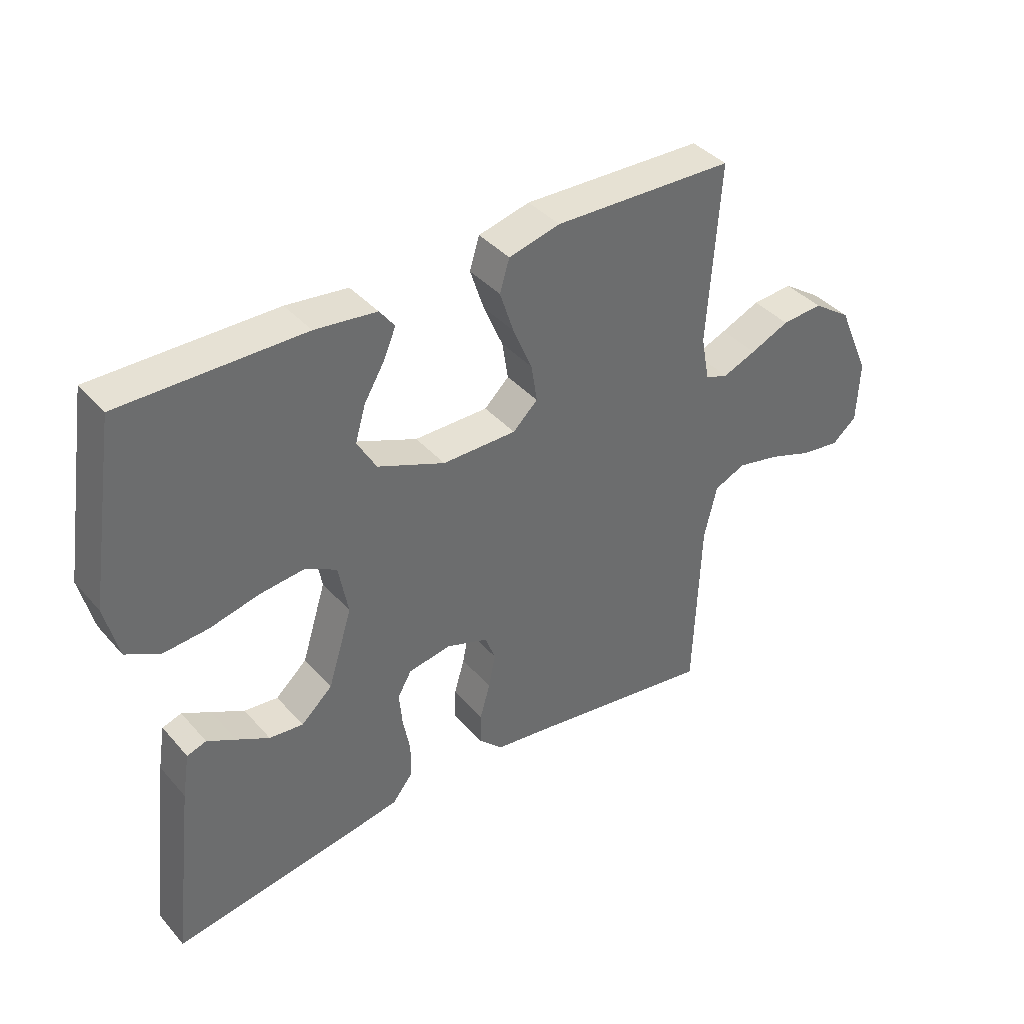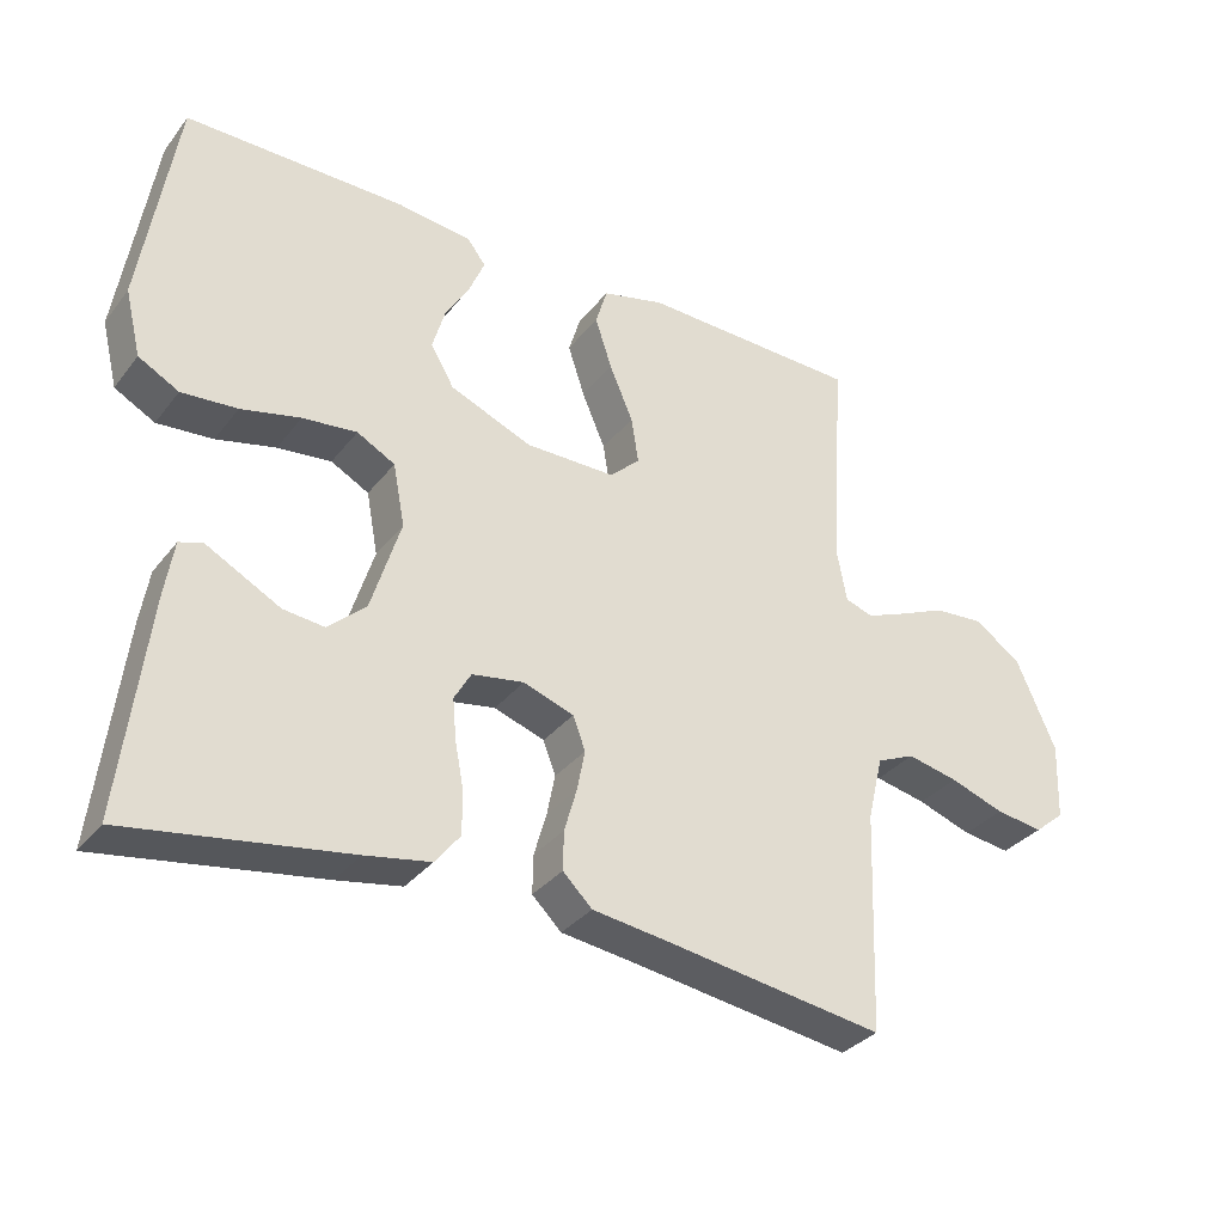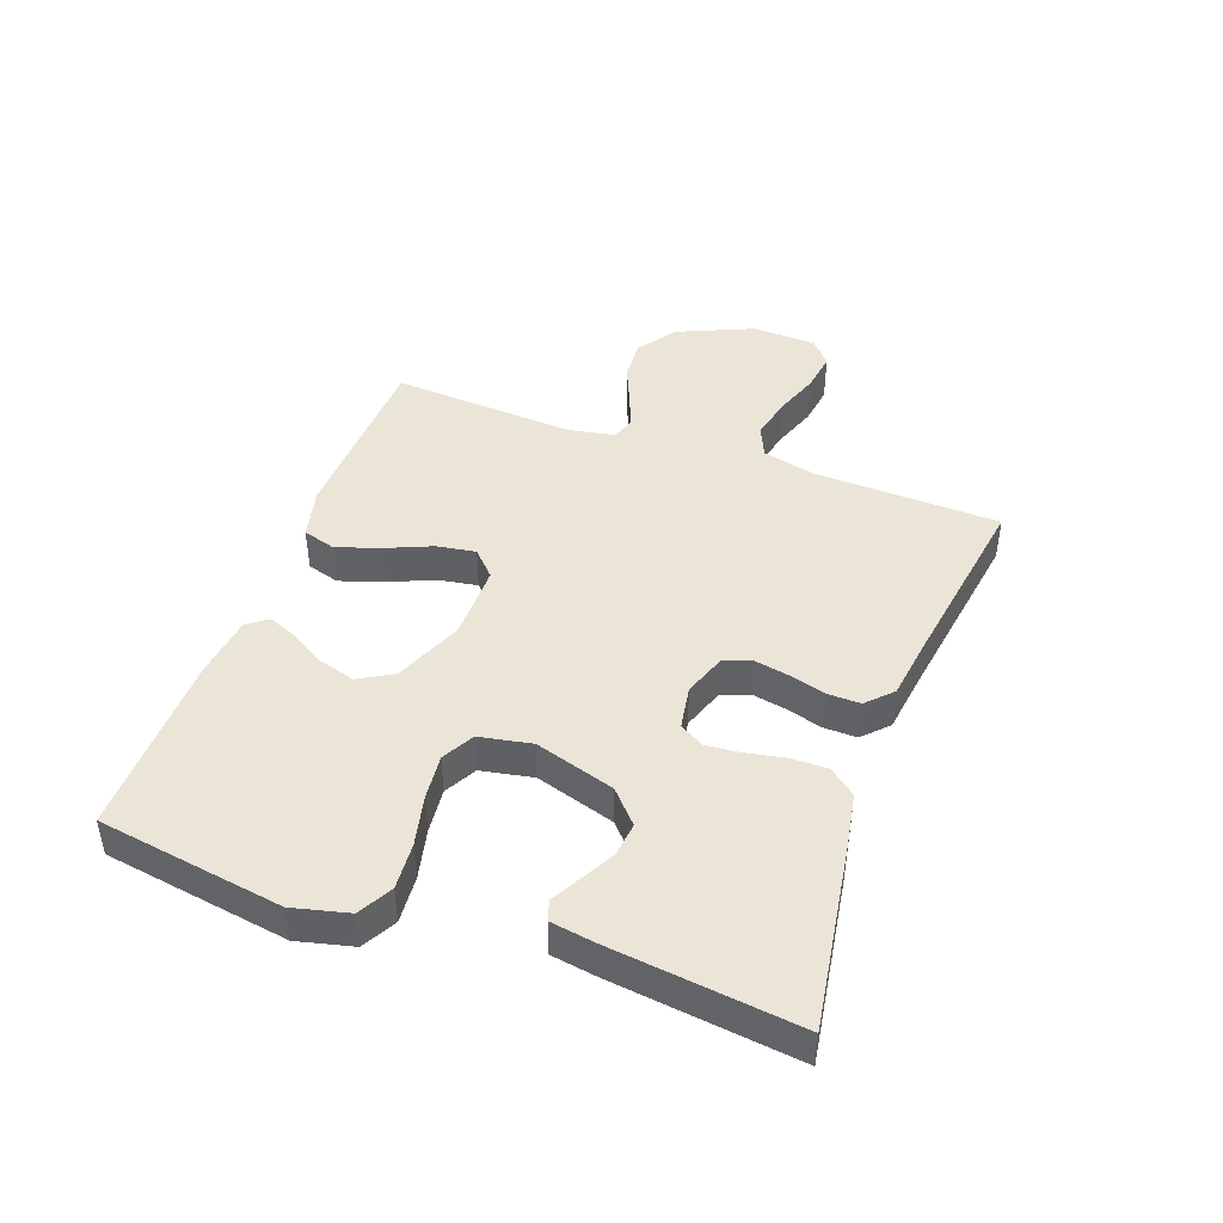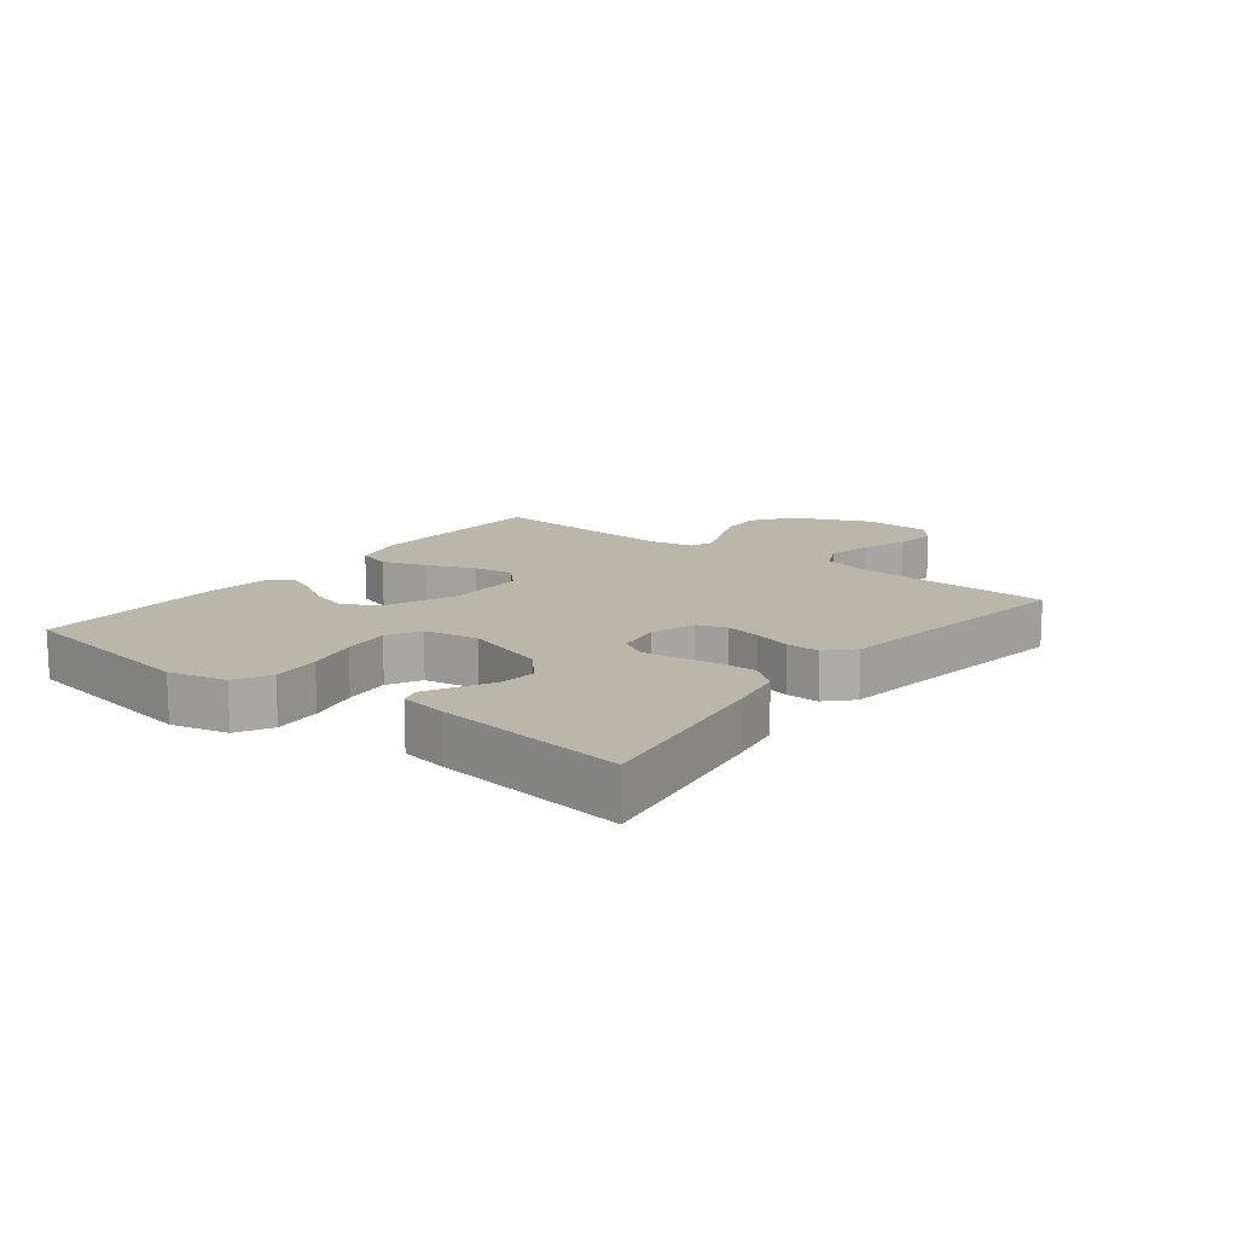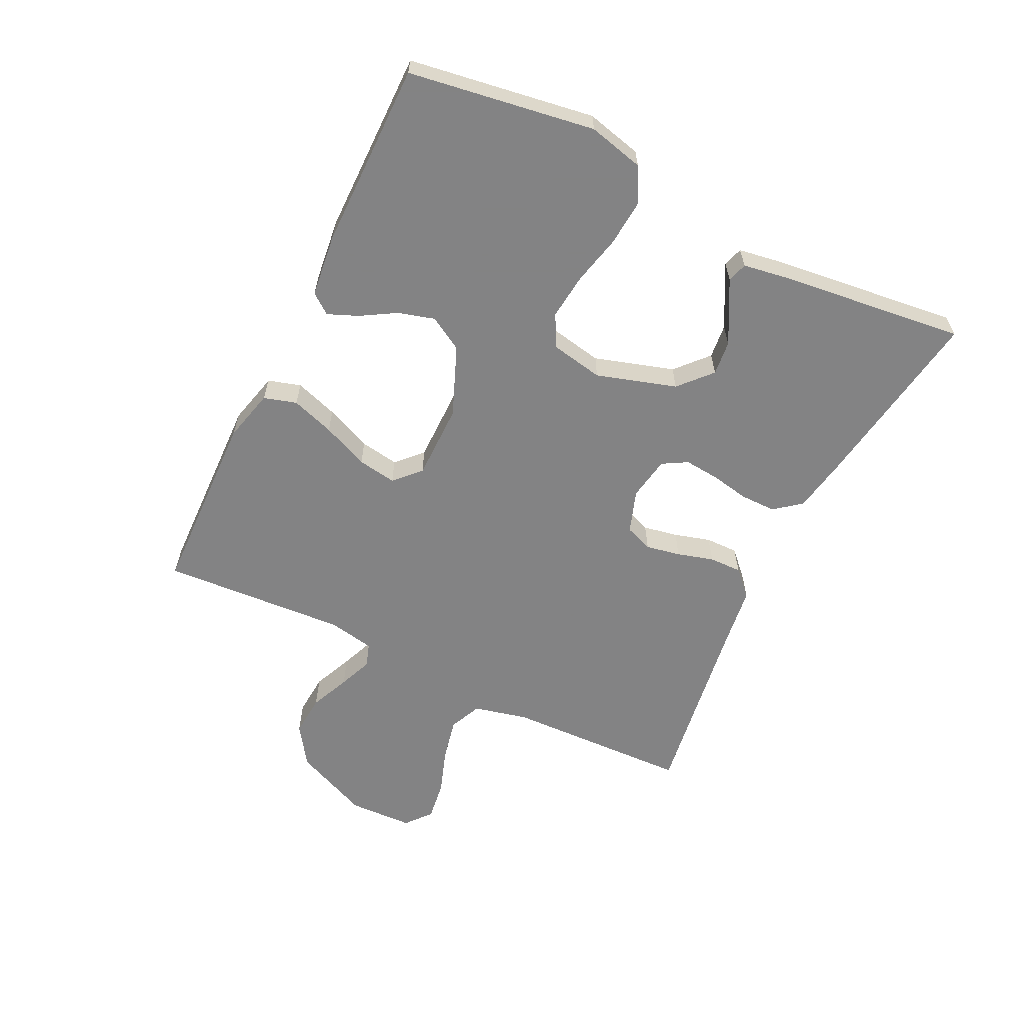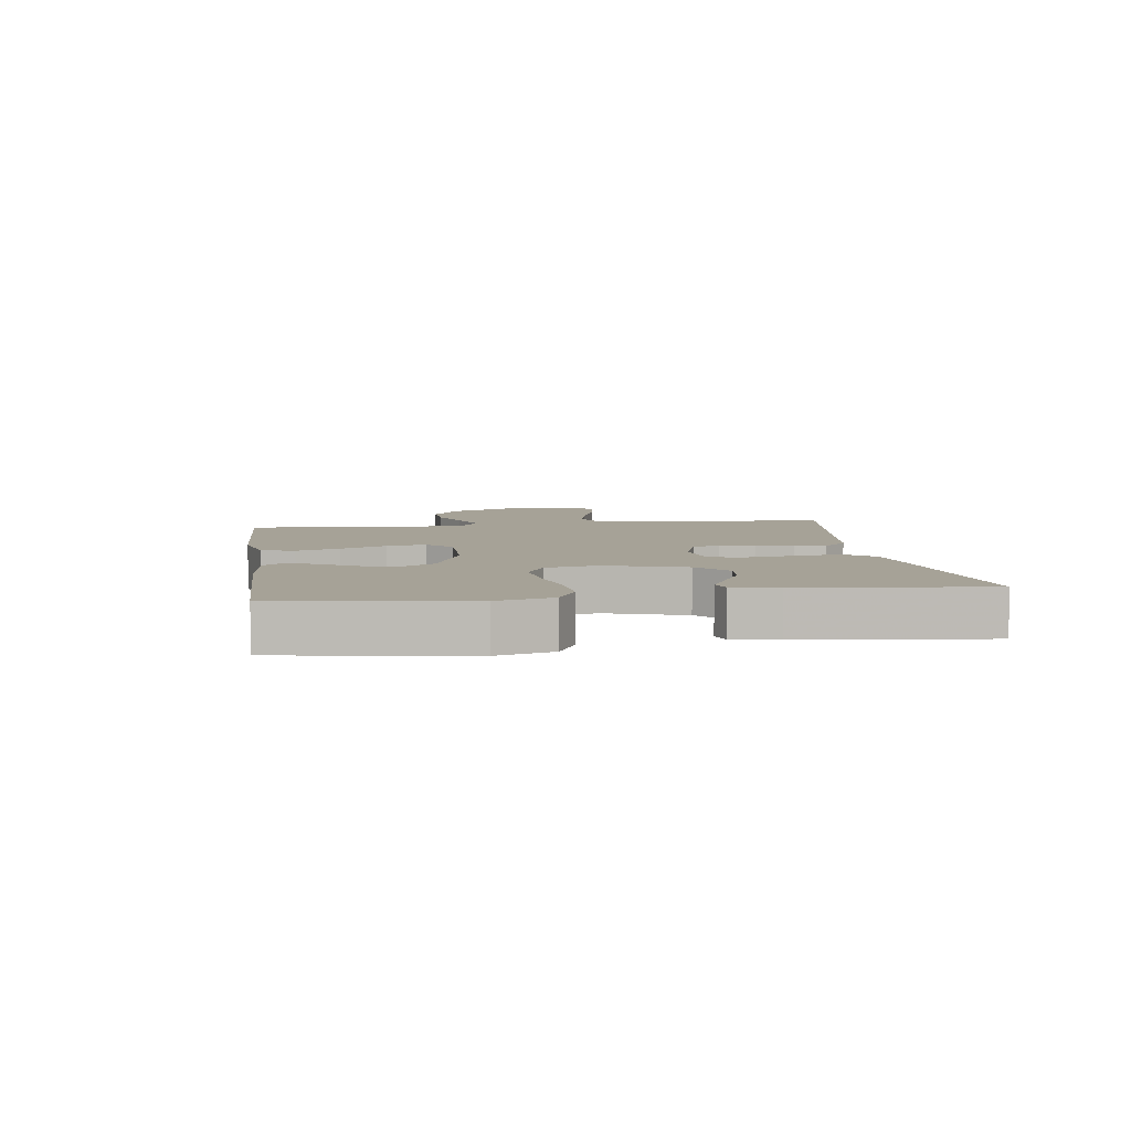
<metadata>
{"format":"obj","ext":"obj","renderer":"f3d","projection":"perspective","resolution":1024,"background":"white","views":[{"elev":39.3,"azim":143.4,"up":"+Z"},{"elev":-33.1,"azim":148.2,"up":"+Z"},{"elev":44.0,"azim":110.0,"up":"+Y"},{"elev":13.9,"azim":127.8,"up":"+Y"},{"elev":-61.1,"azim":63.9,"up":"+Y"},{"elev":6.4,"azim":81.8,"up":"+Y"}]}
</metadata>
<code>
v 0.5 0.07 0.5
v 0.547 0.07 0.2
v 0.525 0.07 0.11
v 0.47 0.07 0.08
v 0.394 0.07 0.086
v 0.313 0.07 0.105
v 0.239 0.07 0.113
v 0.187 0.07 0.085
v 0.171 0.07 0
v 0.211 0.07 -0.129
v 0.263 0.07 -0.176
v 0.319 0.07 -0.17
v 0.373 0.07 -0.141
v 0.42 0.07 -0.116
v 0.452 0.07 -0.126
v 0.464 0.07 -0.2
v 0.5 0.07 -0.5
v 0.2 0.07 -0.453
v 0.111 0.07 -0.437
v 0.077 0.07 -0.394
v 0.077 0.07 -0.336
v 0.089 0.07 -0.273
v 0.094 0.07 -0.217
v 0.071 0.07 -0.177
v 0 0.07 -0.165
v -0.069 0.07 -0.189
v -0.086 0.07 -0.234
v -0.075 0.07 -0.29
v -0.058 0.07 -0.349
v -0.057 0.07 -0.402
v -0.097 0.07 -0.441
v -0.2 0.07 -0.455
v -0.5 0.07 -0.5
v -0.511 0.07 -0.2
v -0.532 0.07 -0.112
v -0.584 0.07 -0.089
v -0.654 0.07 -0.104
v -0.728 0.07 -0.13
v -0.793 0.07 -0.139
v -0.834 0.07 -0.105
v -0.838 0.07 0
v -0.784 0.07 0.123
v -0.72 0.07 0.167
v -0.652 0.07 0.162
v -0.587 0.07 0.134
v -0.532 0.07 0.112
v -0.494 0.07 0.125
v -0.48 0.07 0.2
v -0.5 0.07 0.5
v -0.2 0.07 0.509
v -0.115 0.07 0.488
v -0.099 0.07 0.435
v -0.122 0.07 0.365
v -0.154 0.07 0.29
v -0.164 0.07 0.227
v -0.123 0.07 0.188
v 0 0.07 0.188
v 0.112 0.07 0.234
v 0.144 0.07 0.289
v 0.127 0.07 0.348
v 0.093 0.07 0.405
v 0.073 0.07 0.453
v 0.098 0.07 0.486
v 0.2 0.07 0.498
v 0.5 0 0.5
v 0.547 0 0.2
v 0.525 0 0.11
v 0.47 0 0.08
v 0.394 0 0.086
v 0.313 0 0.105
v 0.239 0 0.113
v 0.187 0 0.085
v 0.171 0 0
v 0.211 0 -0.129
v 0.263 0 -0.176
v 0.319 0 -0.17
v 0.373 0 -0.141
v 0.42 0 -0.116
v 0.452 0 -0.126
v 0.464 0 -0.2
v 0.5 0 -0.5
v 0.2 0 -0.453
v 0.111 0 -0.437
v 0.077 0 -0.394
v 0.077 0 -0.336
v 0.089 0 -0.273
v 0.094 0 -0.217
v 0.071 0 -0.177
v 0 0 -0.165
v -0.069 0 -0.189
v -0.086 0 -0.234
v -0.075 0 -0.29
v -0.058 0 -0.349
v -0.057 0 -0.402
v -0.097 0 -0.441
v -0.2 0 -0.455
v -0.5 0 -0.5
v -0.511 0 -0.2
v -0.532 0 -0.112
v -0.584 0 -0.089
v -0.654 0 -0.104
v -0.728 0 -0.13
v -0.793 0 -0.139
v -0.834 0 -0.105
v -0.838 0 0
v -0.784 0 0.123
v -0.72 0 0.167
v -0.652 0 0.162
v -0.587 0 0.134
v -0.532 0 0.112
v -0.494 0 0.125
v -0.48 0 0.2
v -0.5 0 0.5
v -0.2 0 0.509
v -0.115 0 0.488
v -0.099 0 0.435
v -0.122 0 0.365
v -0.154 0 0.29
v -0.164 0 0.227
v -0.123 0 0.188
v 0 0 0.188
v 0.112 0 0.234
v 0.144 0 0.289
v 0.127 0 0.348
v 0.093 0 0.405
v 0.073 0 0.453
v 0.098 0 0.486
v 0.2 0 0.498
f 60 61 62 63
f 59 60 63 64
f 51 52 53 54
f 49 50 51 54
f 48 49 54 55
f 47 48 55 56
f 42 43 44 45
f 42 45 46
f 41 42 46
f 37 38 39 40
f 36 37 40 41
f 32 33 34
f 32 34 35
f 31 32 35
f 28 29 30 31
f 27 28 31 35
f 26 27 35 36
f 19 20 21 22
f 19 22 23
f 18 19 23
f 17 18 23
f 16 17 23 24
f 12 13 14 15
f 12 15 16
f 11 12 16
f 3 4 5 6
f 3 6 7
f 2 3 7
f 59 64 1 2
f 58 59 2 7
f 57 58 7 8
f 56 57 8 9
f 47 56 9 10
f 46 47 10 11
f 41 46 11
f 25 26 36 41
f 25 41 11
f 11 16 24 25
f 127 126 125 124
f 128 127 124 123
f 118 117 116 115
f 118 115 114 113
f 119 118 113 112
f 120 119 112 111
f 109 108 107 106
f 110 109 106
f 110 106 105
f 104 103 102 101
f 105 104 101 100
f 98 97 96
f 99 98 96
f 99 96 95
f 95 94 93 92
f 99 95 92 91
f 100 99 91 90
f 86 85 84 83
f 87 86 83
f 87 83 82
f 87 82 81
f 88 87 81 80
f 79 78 77 76
f 80 79 76
f 80 76 75
f 70 69 68 67
f 71 70 67
f 71 67 66
f 66 65 128 123
f 71 66 123 122
f 72 71 122 121
f 73 72 121 120
f 74 73 120 111
f 75 74 111 110
f 75 110 105
f 105 100 90 89
f 75 105 89
f 89 88 80 75
f 1 65 66 2
f 2 66 67 3
f 3 67 68 4
f 4 68 69 5
f 5 69 70 6
f 6 70 71 7
f 7 71 72 8
f 8 72 73 9
f 9 73 74 10
f 10 74 75 11
f 11 75 76 12
f 12 76 77 13
f 13 77 78 14
f 14 78 79 15
f 15 79 80 16
f 16 80 81 17
f 17 81 82 18
f 18 82 83 19
f 19 83 84 20
f 20 84 85 21
f 21 85 86 22
f 22 86 87 23
f 23 87 88 24
f 24 88 89 25
f 25 89 90 26
f 26 90 91 27
f 27 91 92 28
f 28 92 93 29
f 29 93 94 30
f 30 94 95 31
f 31 95 96 32
f 32 96 97 33
f 33 97 98 34
f 34 98 99 35
f 35 99 100 36
f 36 100 101 37
f 37 101 102 38
f 38 102 103 39
f 39 103 104 40
f 40 104 105 41
f 41 105 106 42
f 42 106 107 43
f 43 107 108 44
f 44 108 109 45
f 45 109 110 46
f 46 110 111 47
f 47 111 112 48
f 48 112 113 49
f 49 113 114 50
f 50 114 115 51
f 51 115 116 52
f 52 116 117 53
f 53 117 118 54
f 54 118 119 55
f 55 119 120 56
f 56 120 121 57
f 57 121 122 58
f 58 122 123 59
f 59 123 124 60
f 60 124 125 61
f 61 125 126 62
f 62 126 127 63
f 63 127 128 64
f 64 128 65 1

</code>
